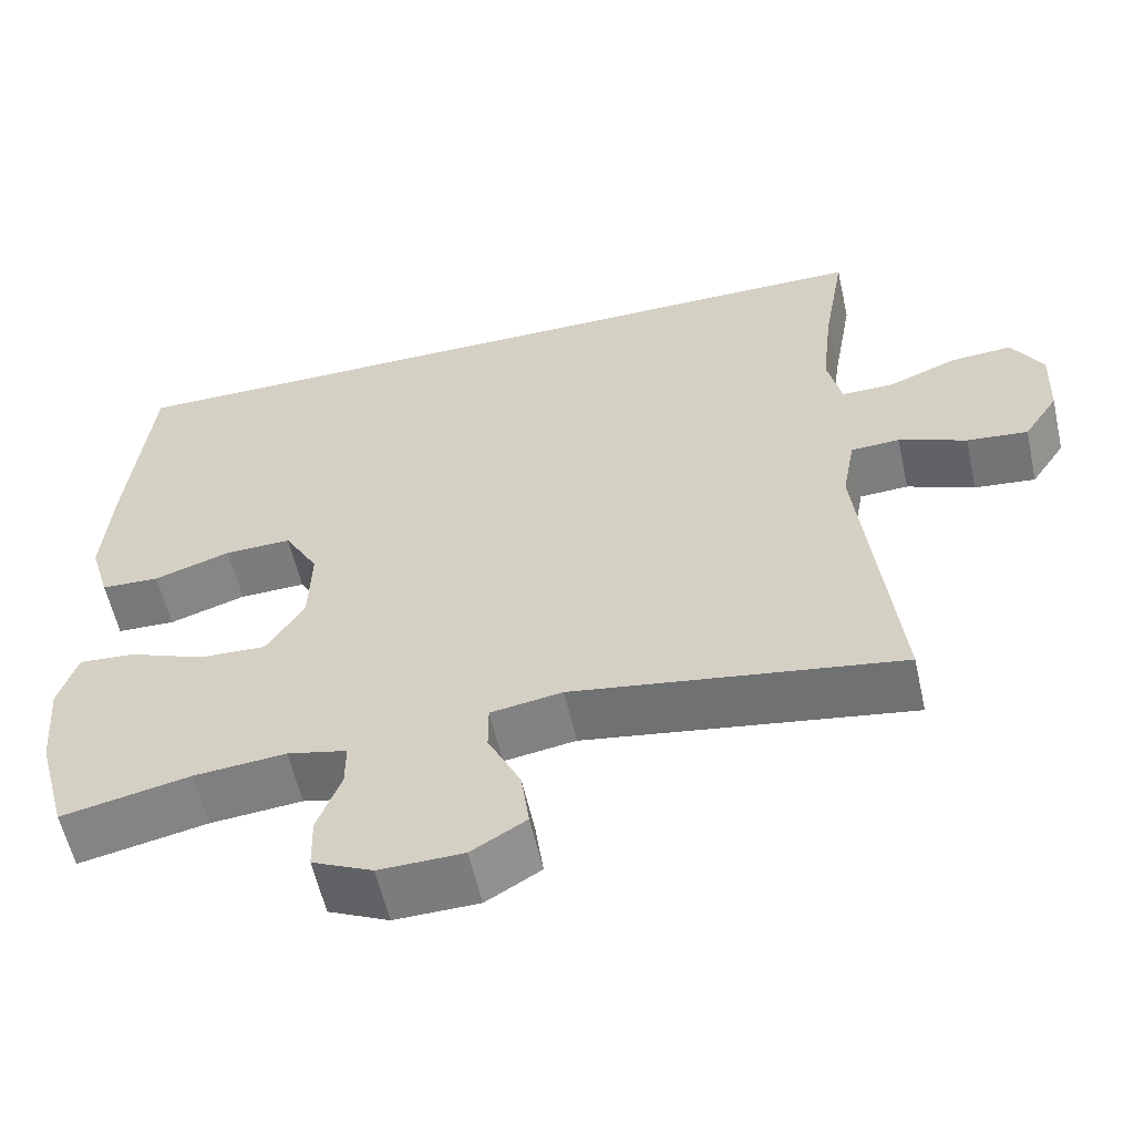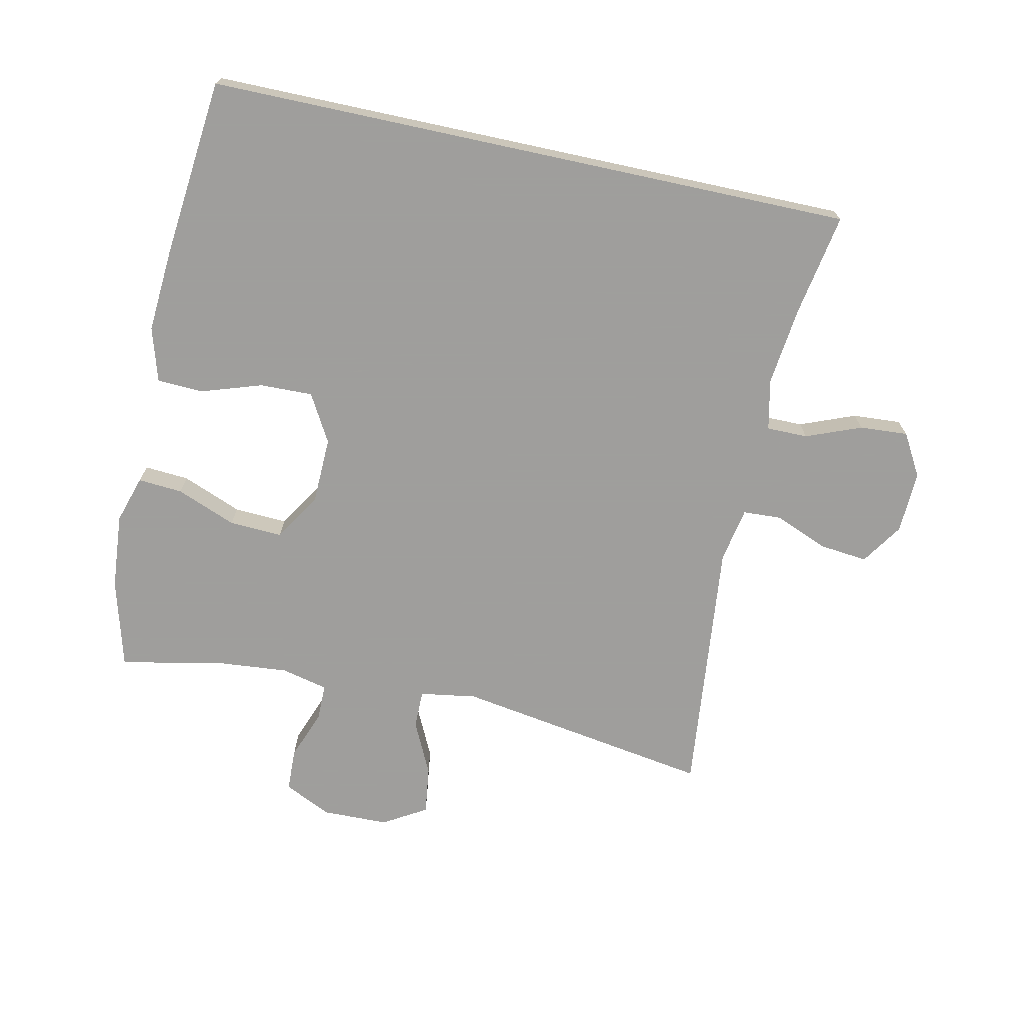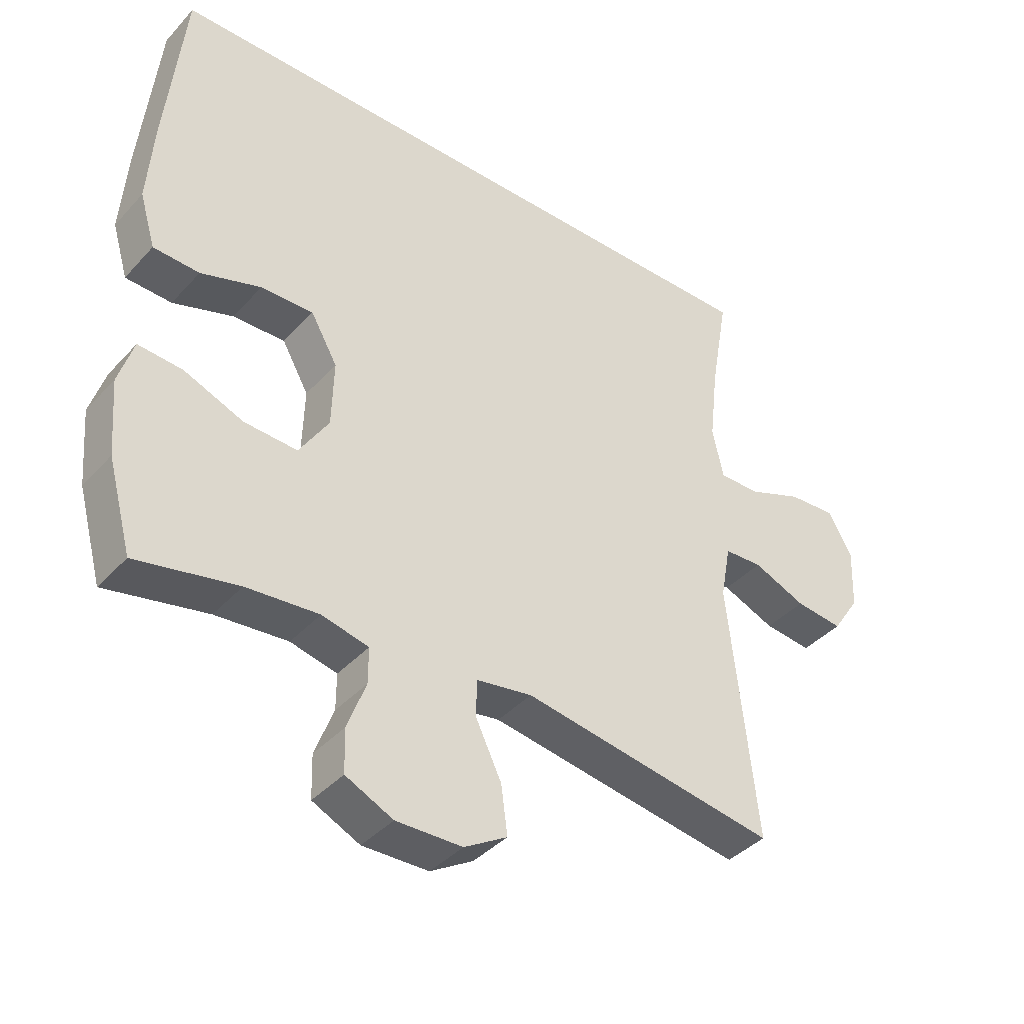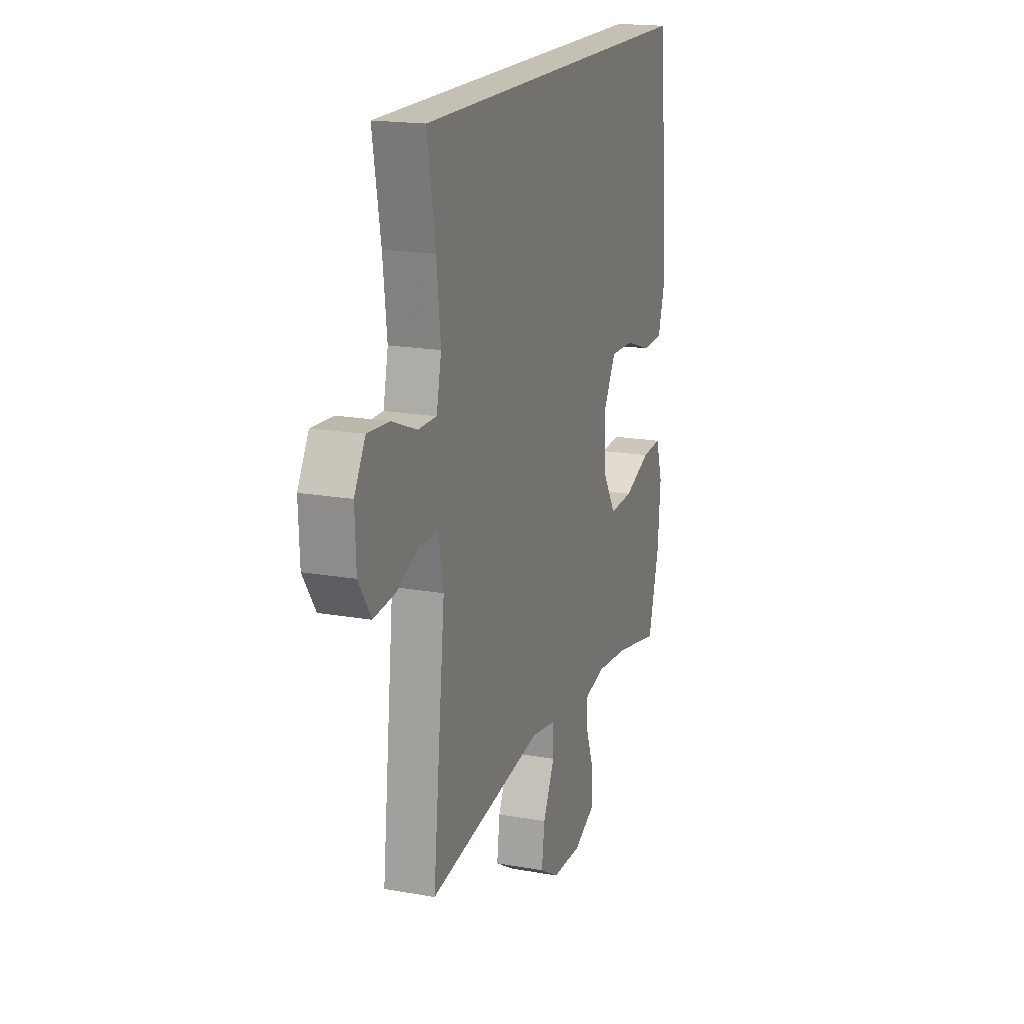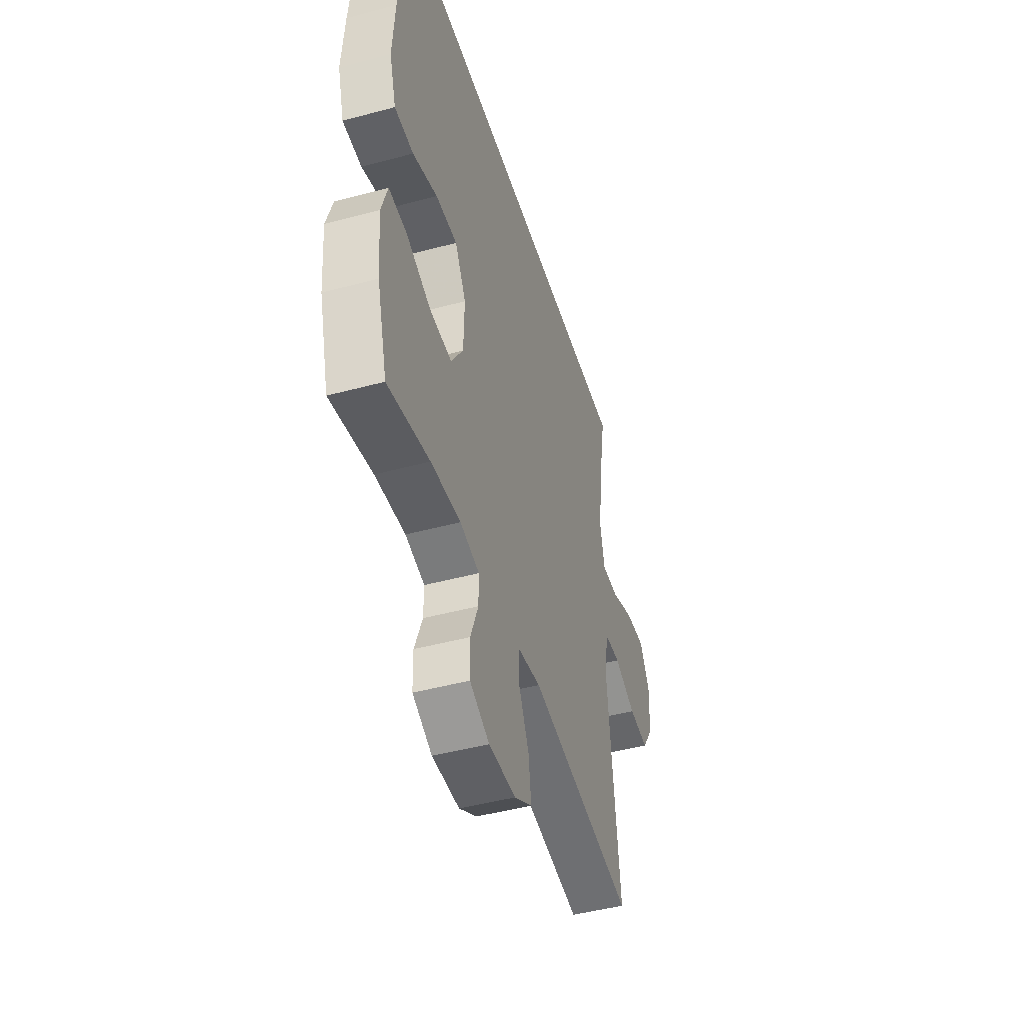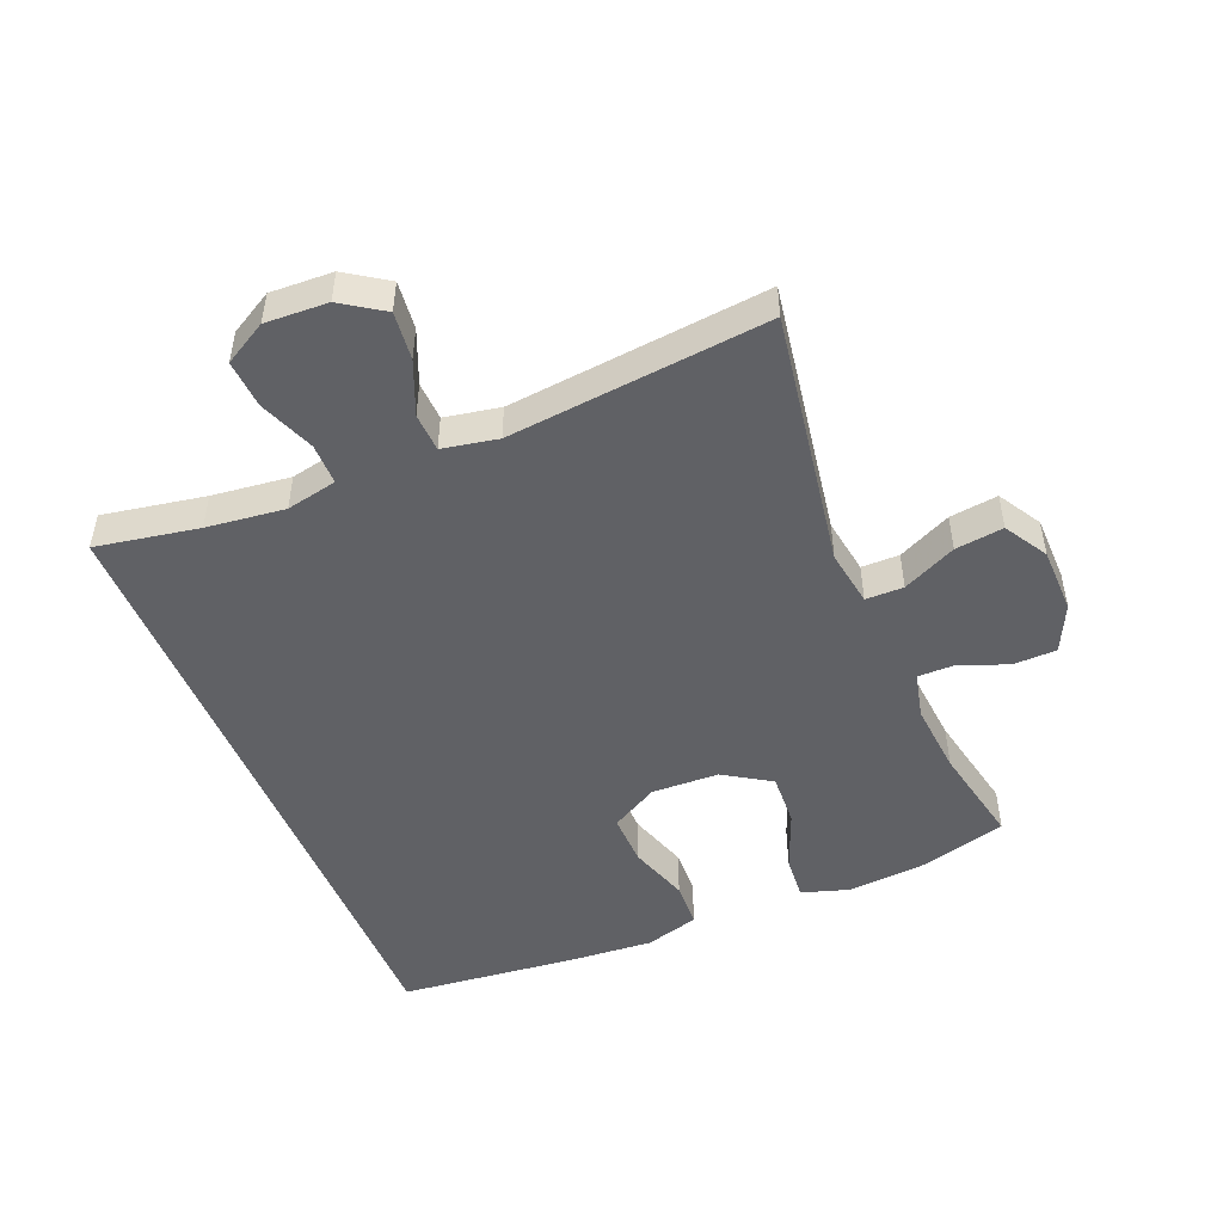
<metadata>
{"format":"obj","ext":"obj","renderer":"f3d","projection":"perspective","resolution":1024,"background":"white","views":[{"elev":-58.4,"azim":12.6,"up":"+Z"},{"elev":-71.1,"azim":-12.2,"up":"+Y"},{"elev":-39.8,"azim":-37.6,"up":"+Z"},{"elev":18.0,"azim":109.2,"up":"+Z"},{"elev":-46.3,"azim":-72.9,"up":"+Z"},{"elev":-48.9,"azim":112.2,"up":"+Y"}]}
</metadata>
<code>
v -0.509 0.07 0.5
v 0.5 0.07 0.5
v 0.472 0.07 0.34
v 0.458 0.07 0.218
v 0.475 0.07 0.139
v 0.539 0.07 0.139
v 0.625 0.07 0.173
v 0.7 0.07 0.178
v 0.738 0.07 0.112
v 0.734 0.07 0.015
v 0.691 0.07 -0.05
v 0.616 0.07 -0.042
v 0.533 0.07 -0.008
v 0.473 0.07 -0.011
v 0.457 0.07 -0.097
v 0.5 0.07 -0.5
v 0.099 0.07 -0.436
v 0.011 0.07 -0.45
v 0.011 0.07 -0.509
v 0.051 0.07 -0.592
v 0.061 0.07 -0.667
v -0.006 0.07 -0.707
v -0.109 0.07 -0.709
v -0.183 0.07 -0.674
v -0.185 0.07 -0.607
v -0.156 0.07 -0.53
v -0.156 0.07 -0.474
v -0.229 0.07 -0.457
v -0.342 0.07 -0.467
v -0.5 0.07 -0.5
v -0.538 0.07 -0.361
v -0.548 0.07 -0.243
v -0.525 0.07 -0.169
v -0.456 0.07 -0.174
v -0.363 0.07 -0.211
v -0.28 0.07 -0.215
v -0.234 0.07 -0.142
v -0.231 0.07 -0.037
v -0.273 0.07 0.037
v -0.355 0.07 0.035
v -0.449 0.07 0.004
v -0.521 0.07 0.007
v -0.546 0.07 0.091
v -0.537 0.07 0.221
v -0.509 0 0.5
v 0.5 0 0.5
v 0.472 0 0.34
v 0.458 0 0.218
v 0.475 0 0.139
v 0.539 0 0.139
v 0.625 0 0.173
v 0.7 0 0.178
v 0.738 0 0.112
v 0.734 0 0.015
v 0.691 0 -0.05
v 0.616 0 -0.042
v 0.533 0 -0.008
v 0.473 0 -0.011
v 0.457 0 -0.097
v 0.5 0 -0.5
v 0.099 0 -0.436
v 0.011 0 -0.45
v 0.011 0 -0.509
v 0.051 0 -0.592
v 0.061 0 -0.667
v -0.006 0 -0.707
v -0.109 0 -0.709
v -0.183 0 -0.674
v -0.185 0 -0.607
v -0.156 0 -0.53
v -0.156 0 -0.474
v -0.229 0 -0.457
v -0.342 0 -0.467
v -0.5 0 -0.5
v -0.538 0 -0.361
v -0.548 0 -0.243
v -0.525 0 -0.169
v -0.456 0 -0.174
v -0.363 0 -0.211
v -0.28 0 -0.215
v -0.234 0 -0.142
v -0.231 0 -0.037
v -0.273 0 0.037
v -0.355 0 0.035
v -0.449 0 0.004
v -0.521 0 0.007
v -0.546 0 0.091
v -0.537 0 0.221
f 1 2 3
f 44 1 3
f 43 44 3
f 42 43 3
f 41 42 3
f 40 41 3
f 39 40 3 4
f 38 39 4 5
f 37 38 5 6
f 36 37 6
f 33 34 35
f 32 33 35
f 31 32 35
f 30 31 35
f 29 30 35
f 28 29 35 36
f 6 7 8
f 36 6 8
f 28 36 8
f 27 28 8
f 24 25 26
f 23 24 26
f 22 23 26
f 21 22 26
f 20 21 26
f 19 20 26
f 18 19 26 27
f 17 18 27
f 15 16 17
f 14 15 17 27
f 11 12 13
f 10 11 13
f 9 10 13
f 8 9 13
f 8 13 14
f 8 14 27
f 47 46 45
f 47 45 88
f 47 88 87
f 47 87 86
f 47 86 85
f 47 85 84
f 48 47 84 83
f 49 48 83 82
f 50 49 82 81
f 50 81 80
f 79 78 77
f 79 77 76
f 79 76 75
f 79 75 74
f 79 74 73
f 80 79 73 72
f 52 51 50
f 52 50 80
f 52 80 72
f 52 72 71
f 70 69 68
f 70 68 67
f 70 67 66
f 70 66 65
f 70 65 64
f 70 64 63
f 71 70 63 62
f 71 62 61
f 61 60 59
f 71 61 59 58
f 57 56 55
f 57 55 54
f 57 54 53
f 57 53 52
f 58 57 52
f 71 58 52
f 1 45 46 2
f 2 46 47 3
f 3 47 48 4
f 4 48 49 5
f 5 49 50 6
f 6 50 51 7
f 7 51 52 8
f 8 52 53 9
f 9 53 54 10
f 10 54 55 11
f 11 55 56 12
f 12 56 57 13
f 13 57 58 14
f 14 58 59 15
f 15 59 60 16
f 16 60 61 17
f 17 61 62 18
f 18 62 63 19
f 19 63 64 20
f 20 64 65 21
f 21 65 66 22
f 22 66 67 23
f 23 67 68 24
f 24 68 69 25
f 25 69 70 26
f 26 70 71 27
f 27 71 72 28
f 28 72 73 29
f 29 73 74 30
f 30 74 75 31
f 31 75 76 32
f 32 76 77 33
f 33 77 78 34
f 34 78 79 35
f 35 79 80 36
f 36 80 81 37
f 37 81 82 38
f 38 82 83 39
f 39 83 84 40
f 40 84 85 41
f 41 85 86 42
f 42 86 87 43
f 43 87 88 44
f 44 88 45 1

</code>
